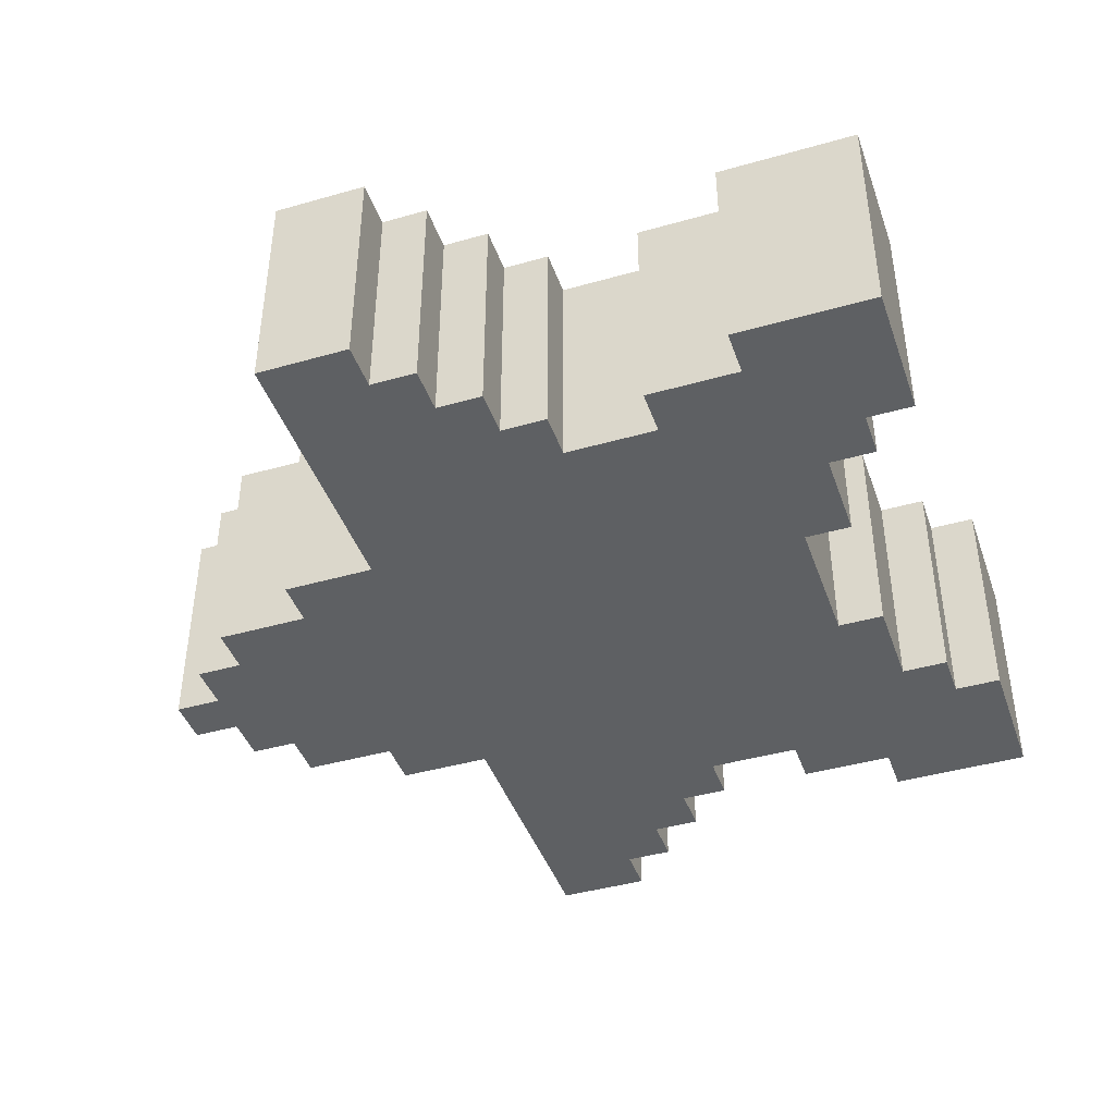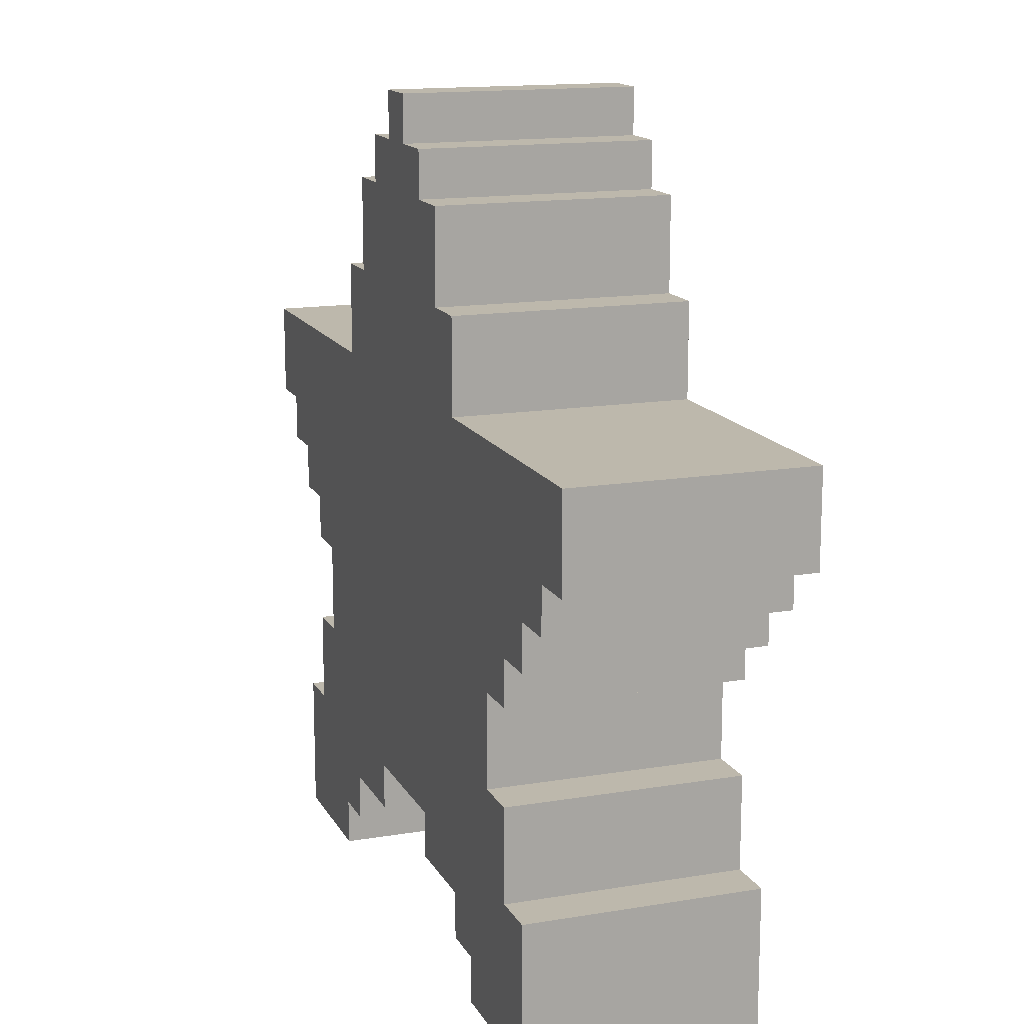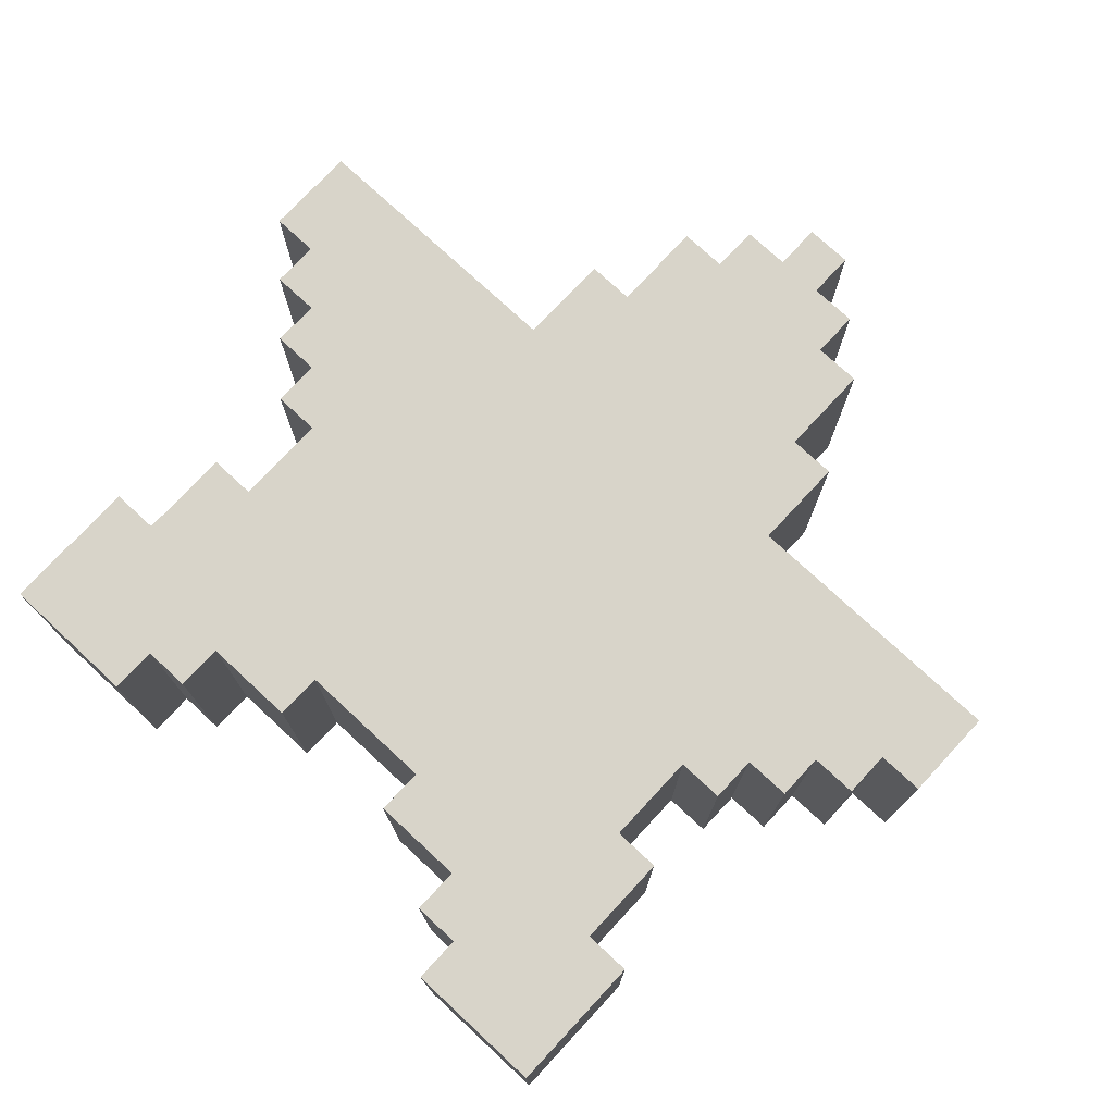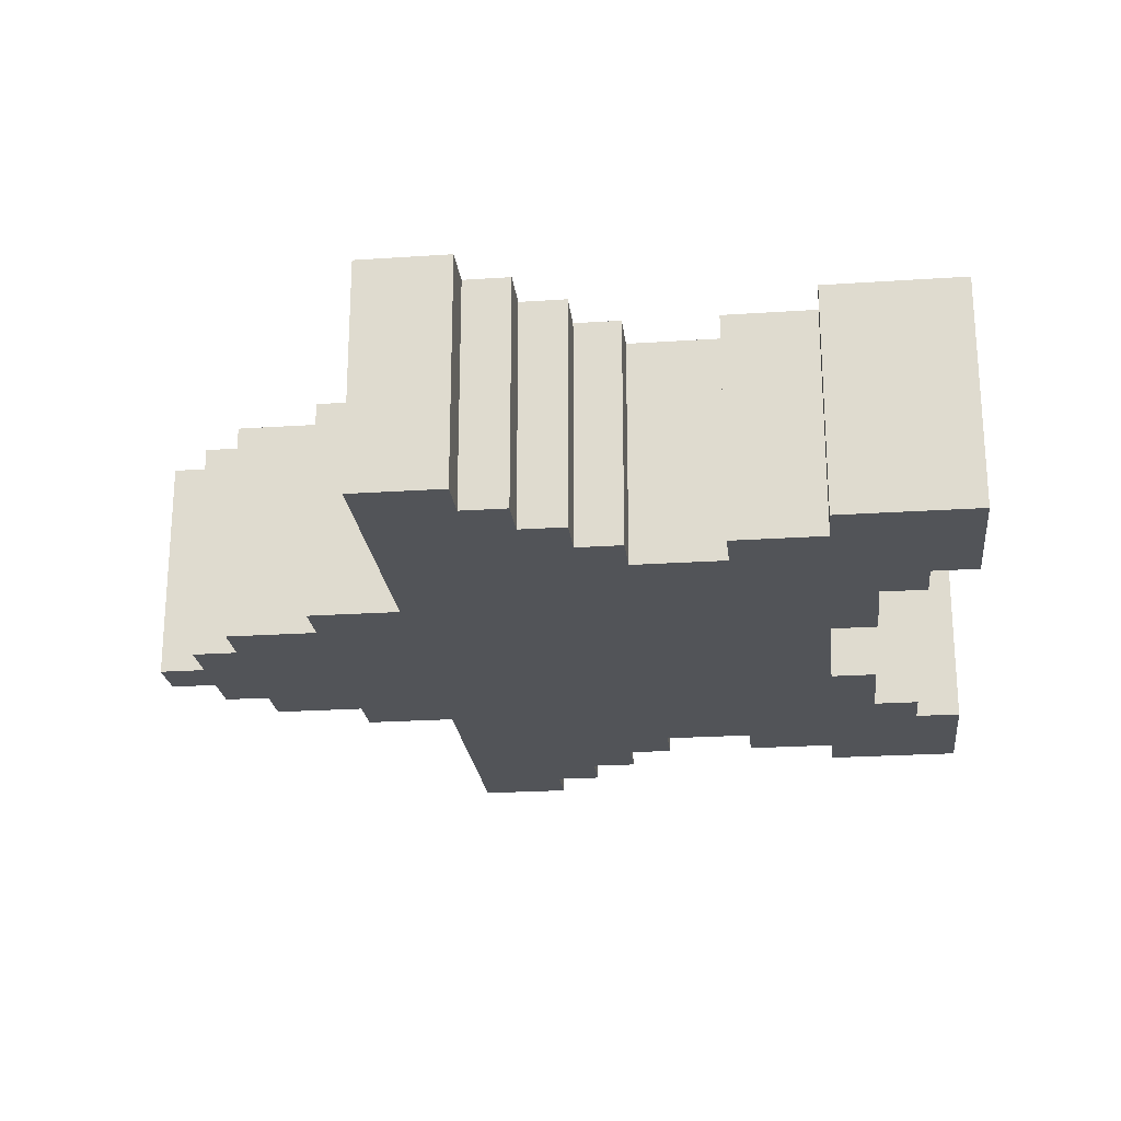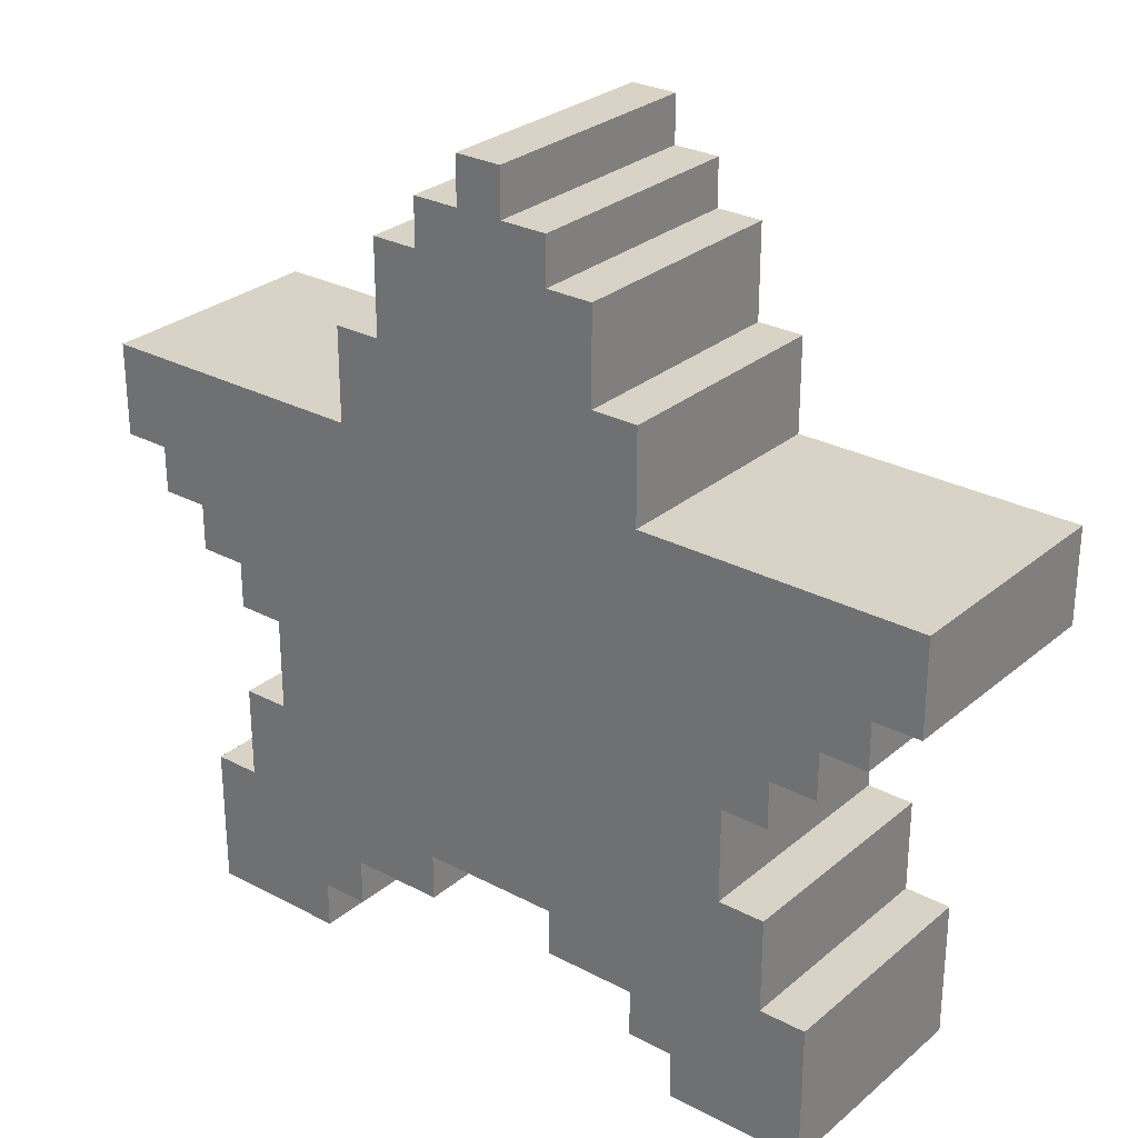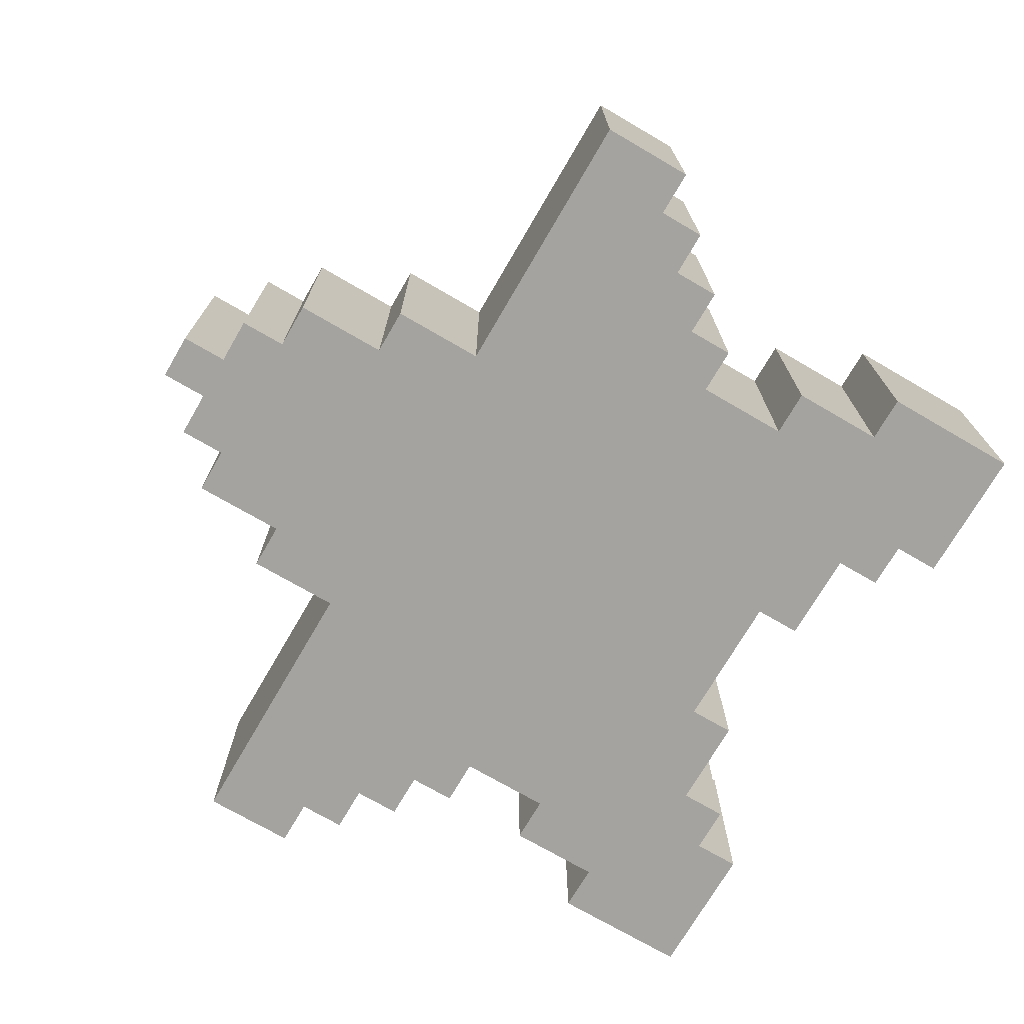
<metadata>
{"format":"obj","ext":"obj","renderer":"f3d","projection":"perspective","resolution":1024,"background":"white","views":[{"elev":-42.5,"azim":-71.2,"up":"+Z"},{"elev":14.8,"azim":70.2,"up":"+Y"},{"elev":75.2,"azim":42.9,"up":"+Z"},{"elev":-22.9,"azim":-83.5,"up":"+Z"},{"elev":28.2,"azim":38.7,"up":"+Y"},{"elev":-72.8,"azim":-120.2,"up":"+Z"}]}
</metadata>
<code>
o
v -0.9 1 0.2
v -0.9 1 -0.3
v -0.9 1.2 0.2
v -0.9 1.2 -0.3
v -0.8 0.9 0.2
v -0.8 0.9 -0.3
v -0.8 1 0.2
v -0.8 1 -0.3
v -0.7 0 0.2
v -0.7 0 -0.3
v -0.7 0.3 0.2
v -0.7 0.3 -0.3
v -0.7 0.8 0.2
v -0.7 0.8 -0.3
v -0.7 0.9 0.2
v -0.7 0.9 -0.3
v -0.6 0.3 0.2
v -0.6 0.3 -0.3
v -0.6 0.5 0.2
v -0.6 0.5 -0.3
v -0.6 0.7 0.2
v -0.6 0.7 -0.3
v -0.6 0.8 0.2
v -0.6 0.8 -0.3
v -0.5 0.5 0.2
v -0.5 0.5 -0.3
v -0.5 0.7 0.2
v -0.5 0.7 -0.3
v -0.3 1.2 0.2
v -0.3 1.2 -0.3
v -0.3 1.4 0.2
v -0.3 1.4 -0.3
v -0.2 1.4 0.2
v -0.2 1.4 -0.3
v -0.2 1.6 0.2
v -0.2 1.6 -0.3
v -0.1 1.6 0.2
v -0.1 1.6 -0.3
v -0.1 1.7 0.2
v -0.1 1.7 -0.3
v 0 1.7 0.2
v 0 1.7 -0.3
v 0 1.8 0.2
v 0 1.8 -0.3
v 0.2 0.2 0.2
v 0.2 0.2 -0.3
v 0.2 0.3 0.2
v 0.2 0.3 -0.3
v 0.4 0.1 0.2
v 0.4 0.1 -0.3
v 0.4 0.2 0.2
v 0.4 0.2 -0.3
v 0.5 0 0.2
v 0.5 0 -0.3
v 0.5 0.1 0.2
v 0.5 0.1 -0.3
v -0.4 0 0.2
v -0.4 0 -0.3
v -0.4 0.1 0.2
v -0.4 0.1 -0.3
v -0.3 0.1 0.2
v -0.3 0.1 -0.3
v -0.3 0.2 0.2
v -0.3 0.2 -0.3
v -0.1 0.2 0.2
v -0.1 0.2 -0.3
v -0.1 0.3 0.2
v -0.1 0.3 -0.3
v 0.1 1.7 0.2
v 0.1 1.7 -0.3
v 0.1 1.8 0.2
v 0.1 1.8 -0.3
v 0.2 1.6 0.2
v 0.2 1.6 -0.3
v 0.2 1.7 0.2
v 0.2 1.7 -0.3
v 0.3 1.4 0.2
v 0.3 1.4 -0.3
v 0.3 1.6 0.2
v 0.3 1.6 -0.3
v 0.4 1.2 0.2
v 0.4 1.2 -0.3
v 0.4 1.4 0.2
v 0.4 1.4 -0.3
v 0.6 0.5 0.2
v 0.6 0.5 -0.3
v 0.6 0.7 0.2
v 0.6 0.7 -0.3
v 0.7 0.3 0.2
v 0.7 0.3 -0.3
v 0.7 0.5 0.2
v 0.7 0.5 -0.3
v 0.7 0.7 0.2
v 0.7 0.7 -0.3
v 0.7 0.8 0.2
v 0.7 0.8 -0.3
v 0.8 0 0.2
v 0.8 0 -0.3
v 0.8 0.3 0.2
v 0.8 0.3 -0.3
v 0.8 0.8 0.2
v 0.8 0.8 -0.3
v 0.8 0.9 0.2
v 0.8 0.9 -0.3
v 0.9 0.9 0.2
v 0.9 0.9 -0.3
v 0.9 1 0.2
v 0.9 1 -0.3
v 1 1 0.2
v 1 1 -0.3
v 1 1.2 0.2
v 1 1.2 -0.3
v -0.9 1 0.2
v -0.9 1.2 0.2
v -0.8 0.9 0.2
v -0.8 1 0.2
v -0.7 0 0.2
v -0.7 0.3 0.2
v -0.7 0.8 0.2
v -0.7 0.9 0.2
v -0.6 0.3 0.2
v -0.6 0.5 0.2
v -0.6 0.7 0.2
v -0.6 0.8 0.2
v -0.5 0.5 0.2
v -0.5 0.7 0.2
v -0.4 0 0.2
v -0.4 0.1 0.2
v -0.3 0.1 0.2
v -0.3 0.2 0.2
v -0.3 1.2 0.2
v -0.3 1.4 0.2
v -0.2 1.4 0.2
v -0.2 1.6 0.2
v -0.1 0.2 0.2
v -0.1 0.3 0.2
v -0.1 1.6 0.2
v -0.1 1.7 0.2
v 0 1.7 0.2
v 0 1.8 0.2
v 0.1 1.7 0.2
v 0.1 1.8 0.2
v 0.2 0.2 0.2
v 0.2 0.3 0.2
v 0.2 1.6 0.2
v 0.2 1.7 0.2
v 0.3 1.4 0.2
v 0.3 1.6 0.2
v 0.4 0.1 0.2
v 0.4 0.2 0.2
v 0.4 1.2 0.2
v 0.4 1.4 0.2
v 0.5 0 0.2
v 0.5 0.1 0.2
v 0.6 0.5 0.2
v 0.6 0.7 0.2
v 0.7 0.3 0.2
v 0.7 0.5 0.2
v 0.7 0.7 0.2
v 0.7 0.8 0.2
v 0.8 0 0.2
v 0.8 0.3 0.2
v 0.8 0.8 0.2
v 0.8 0.9 0.2
v 0.9 0.9 0.2
v 0.9 1 0.2
v 1 1 0.2
v 1 1.2 0.2
v -0.9 1 -0.3
v -0.9 1.2 -0.3
v -0.8 0.9 -0.3
v -0.8 1 -0.3
v -0.7 0 -0.3
v -0.7 0.3 -0.3
v -0.7 0.8 -0.3
v -0.7 0.9 -0.3
v -0.6 0.3 -0.3
v -0.6 0.5 -0.3
v -0.6 0.7 -0.3
v -0.6 0.8 -0.3
v -0.5 0.5 -0.3
v -0.5 0.7 -0.3
v -0.4 0 -0.3
v -0.4 0.1 -0.3
v -0.3 0.1 -0.3
v -0.3 0.2 -0.3
v -0.3 1.2 -0.3
v -0.3 1.4 -0.3
v -0.2 1.4 -0.3
v -0.2 1.6 -0.3
v -0.1 0.2 -0.3
v -0.1 0.3 -0.3
v -0.1 1.6 -0.3
v -0.1 1.7 -0.3
v 0 1.7 -0.3
v 0 1.8 -0.3
v 0.1 1.7 -0.3
v 0.1 1.8 -0.3
v 0.2 0.2 -0.3
v 0.2 0.3 -0.3
v 0.2 1.6 -0.3
v 0.2 1.7 -0.3
v 0.3 1.4 -0.3
v 0.3 1.6 -0.3
v 0.4 0.1 -0.3
v 0.4 0.2 -0.3
v 0.4 1.2 -0.3
v 0.4 1.4 -0.3
v 0.5 0 -0.3
v 0.5 0.1 -0.3
v 0.6 0.5 -0.3
v 0.6 0.7 -0.3
v 0.7 0.3 -0.3
v 0.7 0.5 -0.3
v 0.7 0.7 -0.3
v 0.7 0.8 -0.3
v 0.8 0 -0.3
v 0.8 0.3 -0.3
v 0.8 0.8 -0.3
v 0.8 0.9 -0.3
v 0.9 0.9 -0.3
v 0.9 1 -0.3
v 1 1 -0.3
v 1 1.2 -0.3
v -0.7 0 0.2
v -0.4 0 0.2
v 0.5 0 0.2
v 0.8 0 0.2
v -0.7 0 -0.3
v -0.4 0 -0.3
v 0.5 0 -0.3
v 0.8 0 -0.3
v -0.4 0.1 0.2
v -0.3 0.1 0.2
v 0.4 0.1 0.2
v 0.5 0.1 0.2
v -0.4 0.1 -0.3
v -0.3 0.1 -0.3
v 0.4 0.1 -0.3
v 0.5 0.1 -0.3
v -0.3 0.2 0.2
v -0.1 0.2 0.2
v 0.2 0.2 0.2
v 0.4 0.2 0.2
v -0.3 0.2 -0.3
v -0.1 0.2 -0.3
v 0.2 0.2 -0.3
v 0.4 0.2 -0.3
v -0.1 0.3 0.2
v 0.2 0.3 0.2
v -0.1 0.3 -0.3
v 0.2 0.3 -0.3
v -0.6 0.7 0.2
v -0.5 0.7 0.2
v 0.6 0.7 0.2
v 0.7 0.7 0.2
v -0.6 0.7 -0.3
v -0.5 0.7 -0.3
v 0.6 0.7 -0.3
v 0.7 0.7 -0.3
v -0.7 0.8 0.2
v -0.6 0.8 0.2
v 0.7 0.8 0.2
v 0.8 0.8 0.2
v -0.7 0.8 -0.3
v -0.6 0.8 -0.3
v 0.7 0.8 -0.3
v 0.8 0.8 -0.3
v -0.8 0.9 0.2
v -0.7 0.9 0.2
v 0.8 0.9 0.2
v 0.9 0.9 0.2
v -0.8 0.9 -0.3
v -0.7 0.9 -0.3
v 0.8 0.9 -0.3
v 0.9 0.9 -0.3
v -0.9 1 0.2
v -0.8 1 0.2
v 0.9 1 0.2
v 1 1 0.2
v -0.9 1 -0.3
v -0.8 1 -0.3
v 0.9 1 -0.3
v 1 1 -0.3
v -0.7 0.3 0.2
v -0.6 0.3 0.2
v 0.7 0.3 0.2
v 0.8 0.3 0.2
v -0.7 0.3 -0.3
v -0.6 0.3 -0.3
v 0.7 0.3 -0.3
v 0.8 0.3 -0.3
v -0.6 0.5 0.2
v -0.5 0.5 0.2
v 0.6 0.5 0.2
v 0.7 0.5 0.2
v -0.6 0.5 -0.3
v -0.5 0.5 -0.3
v 0.6 0.5 -0.3
v 0.7 0.5 -0.3
v -0.9 1.2 0.2
v -0.3 1.2 0.2
v 0.4 1.2 0.2
v 1 1.2 0.2
v -0.9 1.2 -0.3
v -0.3 1.2 -0.3
v 0.4 1.2 -0.3
v 1 1.2 -0.3
v -0.3 1.4 0.2
v -0.2 1.4 0.2
v 0.3 1.4 0.2
v 0.4 1.4 0.2
v -0.3 1.4 -0.3
v -0.2 1.4 -0.3
v 0.3 1.4 -0.3
v 0.4 1.4 -0.3
v -0.2 1.6 0.2
v -0.1 1.6 0.2
v 0.2 1.6 0.2
v 0.3 1.6 0.2
v -0.2 1.6 -0.3
v -0.1 1.6 -0.3
v 0.2 1.6 -0.3
v 0.3 1.6 -0.3
v -0.1 1.7 0.2
v 0 1.7 0.2
v 0.1 1.7 0.2
v 0.2 1.7 0.2
v -0.1 1.7 -0.3
v 0 1.7 -0.3
v 0.1 1.7 -0.3
v 0.2 1.7 -0.3
v 0 1.8 0.2
v 0.1 1.8 0.2
v 0 1.8 -0.3
v 0.1 1.8 -0.3
f 3 2 1
f 4 2 3
f 7 6 5
f 8 6 7
f 11 10 9
f 12 10 11
f 15 14 13
f 16 14 15
f 19 18 17
f 20 18 19
f 23 22 21
f 24 22 23
f 27 26 25
f 28 26 27
f 31 30 29
f 32 30 31
f 35 34 33
f 36 34 35
f 39 38 37
f 40 38 39
f 43 42 41
f 44 42 43
f 47 46 45
f 48 46 47
f 51 50 49
f 52 50 51
f 55 54 53
f 56 54 55
f 57 58 59
f 59 58 60
f 61 62 63
f 63 62 64
f 65 66 67
f 67 66 68
f 69 70 71
f 71 70 72
f 73 74 75
f 75 74 76
f 77 78 79
f 79 78 80
f 81 82 83
f 83 82 84
f 85 86 87
f 87 86 88
f 89 90 91
f 91 90 92
f 93 94 95
f 95 94 96
f 97 98 99
f 99 98 100
f 101 102 103
f 103 102 104
f 105 106 107
f 107 106 108
f 109 110 111
f 111 110 112
f 116 114 113
f 120 116 115
f 121 118 117
f 124 120 119
f 125 122 121
f 126 124 123
f 127 125 121
f 127 126 125
f 127 121 117
f 128 126 127
f 129 126 128
f 130 126 129
f 131 114 116
f 131 126 130
f 131 124 126
f 131 116 120
f 131 120 124
f 133 132 131
f 133 131 130
f 135 133 130
f 135 134 133
f 136 134 135
f 137 134 136
f 139 138 137
f 139 137 136
f 141 139 136
f 141 140 139
f 142 140 141
f 144 141 136
f 145 141 144
f 146 141 145
f 147 144 143
f 147 145 144
f 148 145 147
f 150 147 143
f 151 147 150
f 152 147 151
f 154 150 149
f 154 151 150
f 155 151 154
f 155 154 153
f 156 151 155
f 157 155 153
f 158 155 157
f 159 151 156
f 160 151 159
f 161 157 153
f 162 157 161
f 163 151 160
f 164 151 163
f 165 151 164
f 166 151 165
f 167 151 166
f 168 151 167
f 169 170 172
f 171 172 176
f 173 174 177
f 175 176 180
f 177 178 181
f 179 180 182
f 177 181 183
f 181 182 183
f 173 177 183
f 183 182 184
f 184 182 185
f 185 182 186
f 172 170 187
f 186 182 187
f 182 180 187
f 176 172 187
f 180 176 187
f 187 188 189
f 186 187 189
f 186 189 191
f 189 190 191
f 191 190 192
f 192 190 193
f 193 194 195
f 192 193 195
f 192 195 197
f 195 196 197
f 197 196 198
f 192 197 200
f 200 197 201
f 201 197 202
f 199 200 203
f 200 201 203
f 203 201 204
f 199 203 206
f 206 203 207
f 207 203 208
f 205 206 210
f 206 207 210
f 210 207 211
f 209 210 211
f 211 207 212
f 209 211 213
f 213 211 214
f 212 207 215
f 215 207 216
f 209 213 217
f 217 213 218
f 216 207 219
f 219 207 220
f 220 207 221
f 221 207 222
f 222 207 223
f 223 207 224
f 229 226 225
f 230 226 229
f 231 228 227
f 232 228 231
f 237 234 233
f 238 234 237
f 239 236 235
f 240 236 239
f 245 242 241
f 246 242 245
f 247 244 243
f 248 244 247
f 251 250 249
f 252 250 251
f 257 254 253
f 258 254 257
f 259 256 255
f 260 256 259
f 265 262 261
f 266 262 265
f 267 264 263
f 268 264 267
f 273 270 269
f 274 270 273
f 275 272 271
f 276 272 275
f 281 278 277
f 282 278 281
f 283 280 279
f 284 280 283
f 285 286 289
f 289 286 290
f 287 288 291
f 291 288 292
f 293 294 297
f 297 294 298
f 295 296 299
f 299 296 300
f 301 302 305
f 305 302 306
f 303 304 307
f 307 304 308
f 309 310 313
f 313 310 314
f 311 312 315
f 315 312 316
f 317 318 321
f 321 318 322
f 319 320 323
f 323 320 324
f 325 326 329
f 329 326 330
f 327 328 331
f 331 328 332
f 333 334 335
f 335 334 336

</code>
